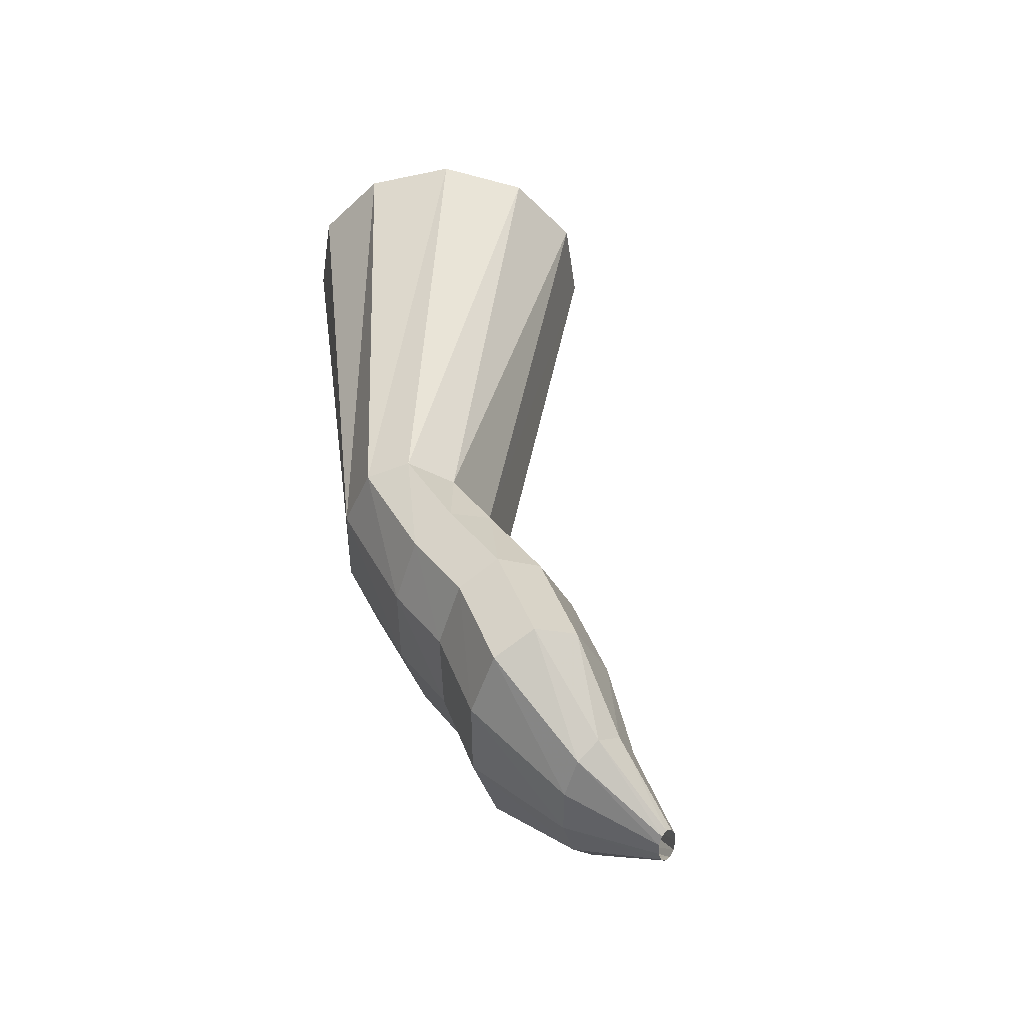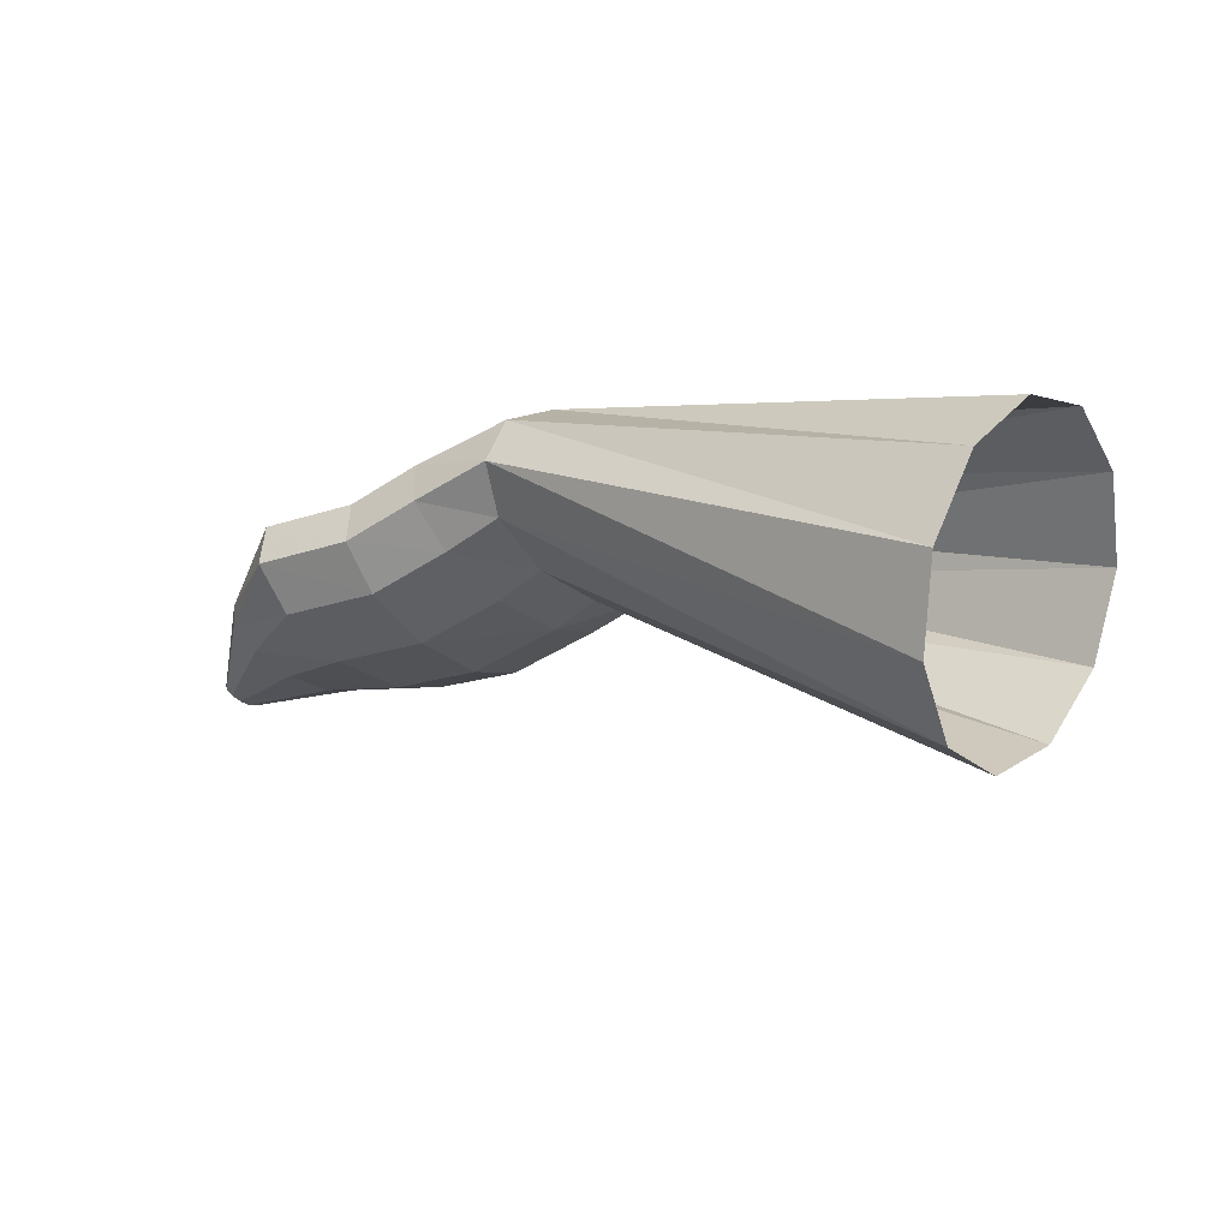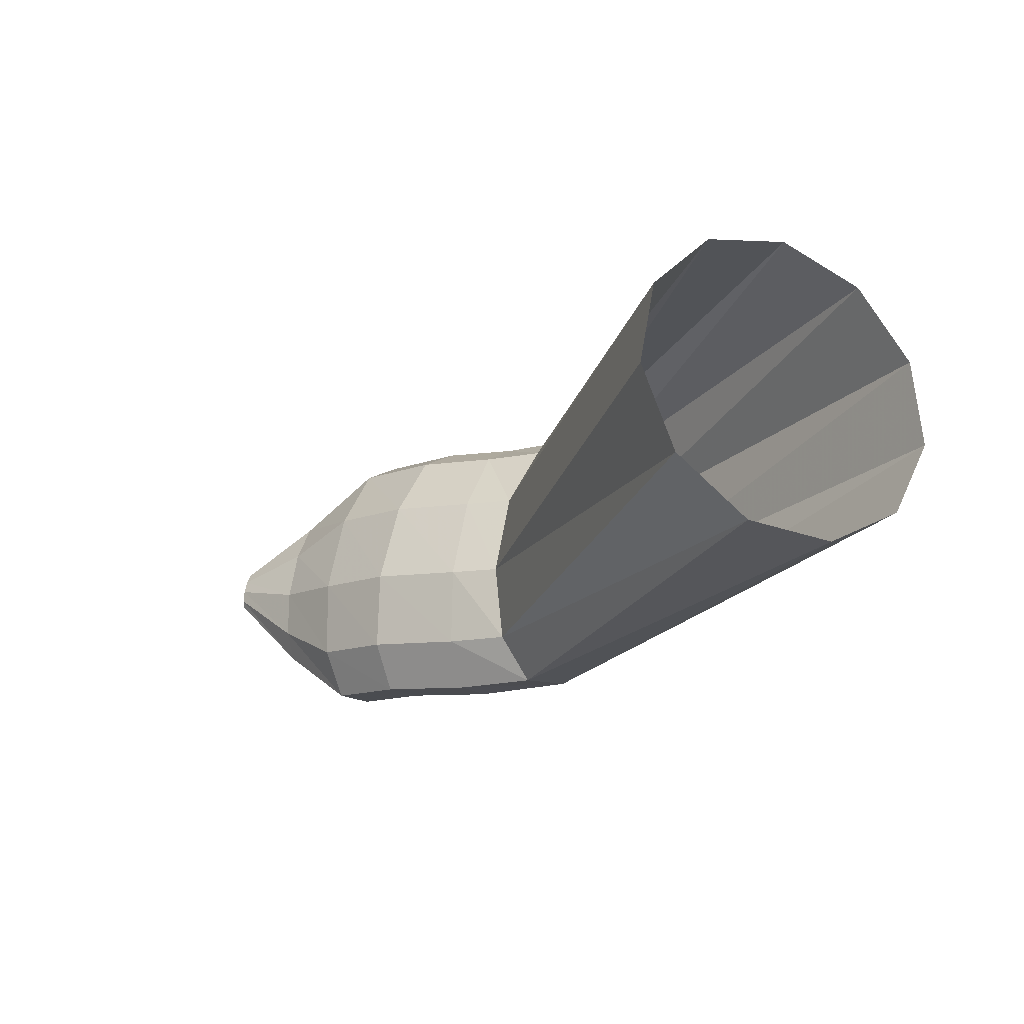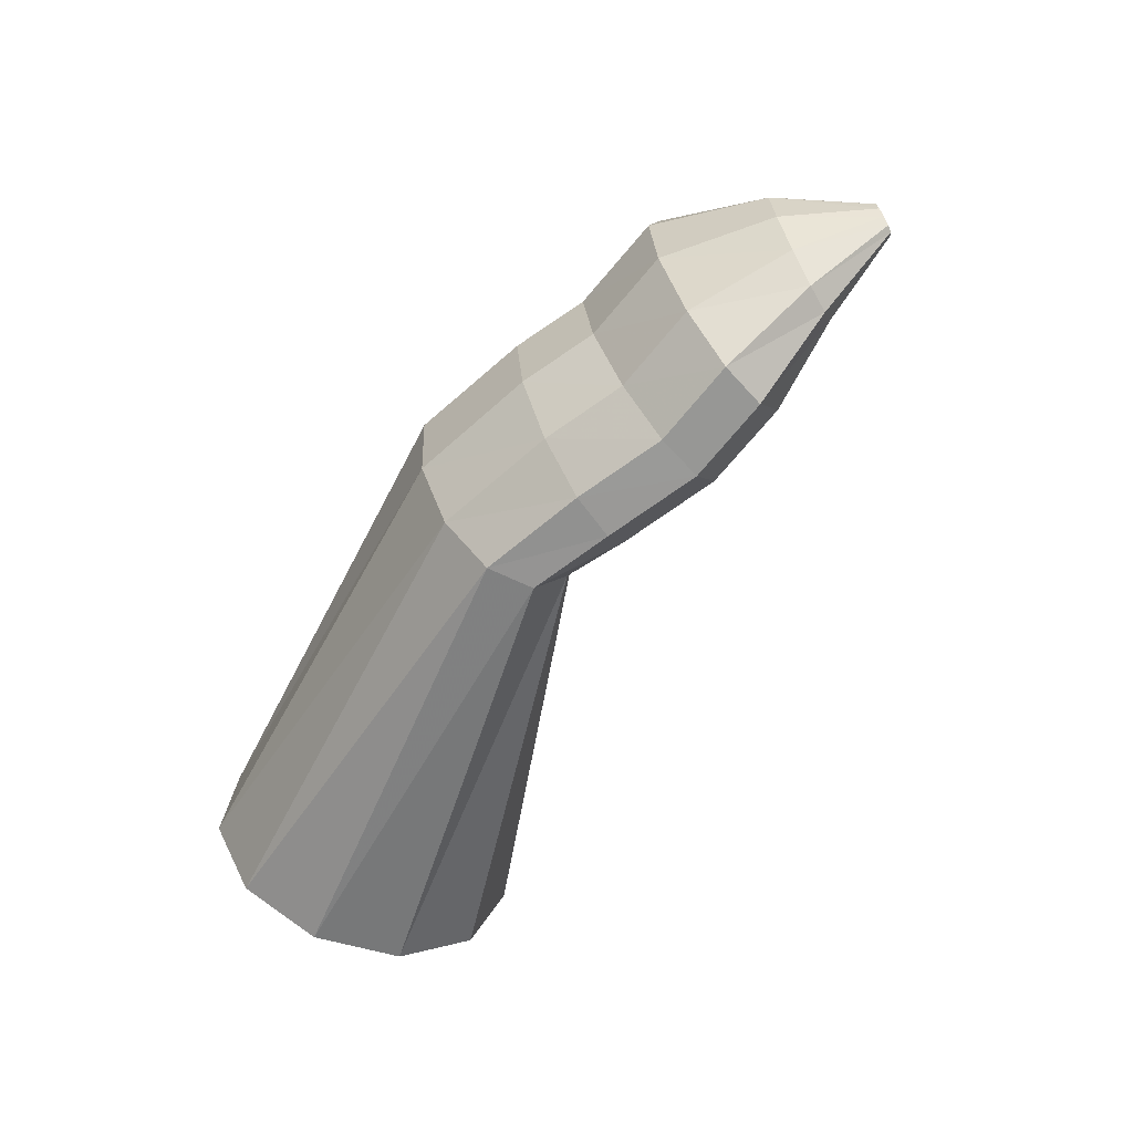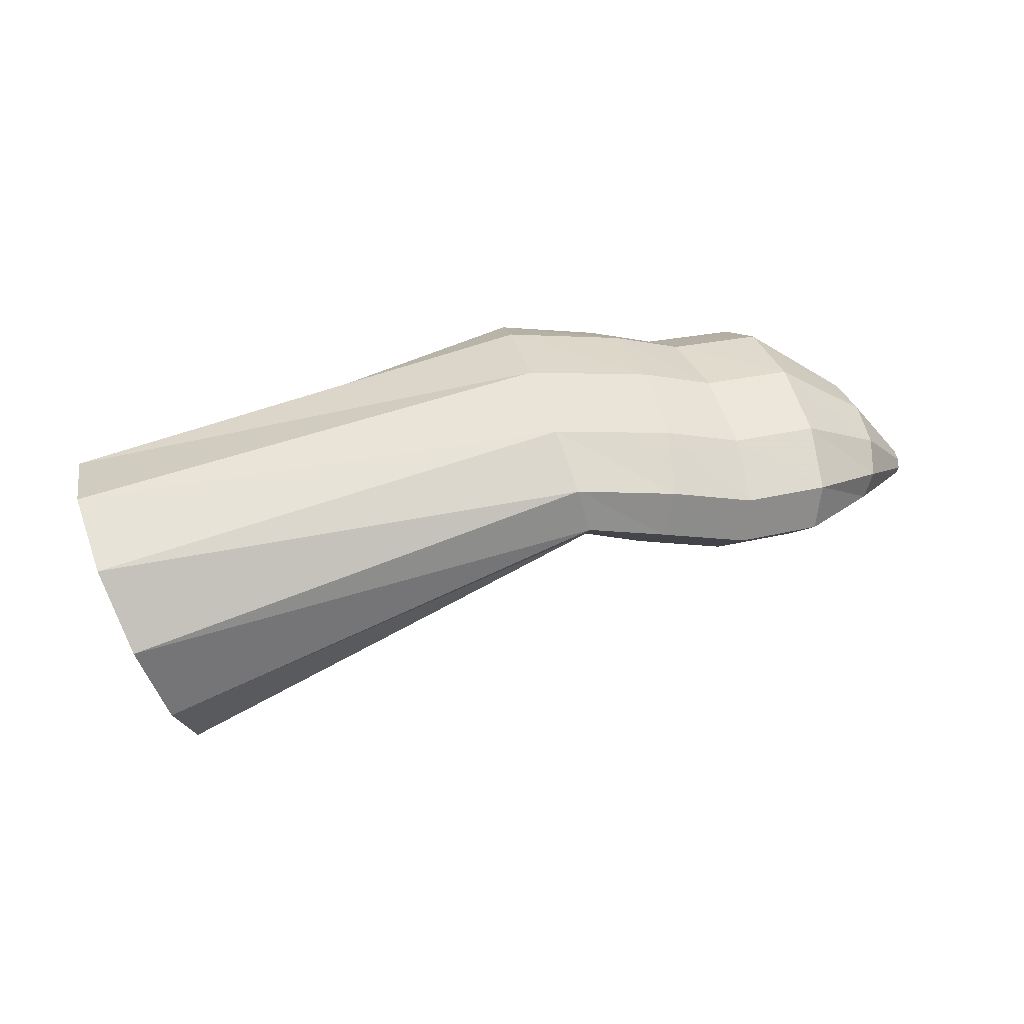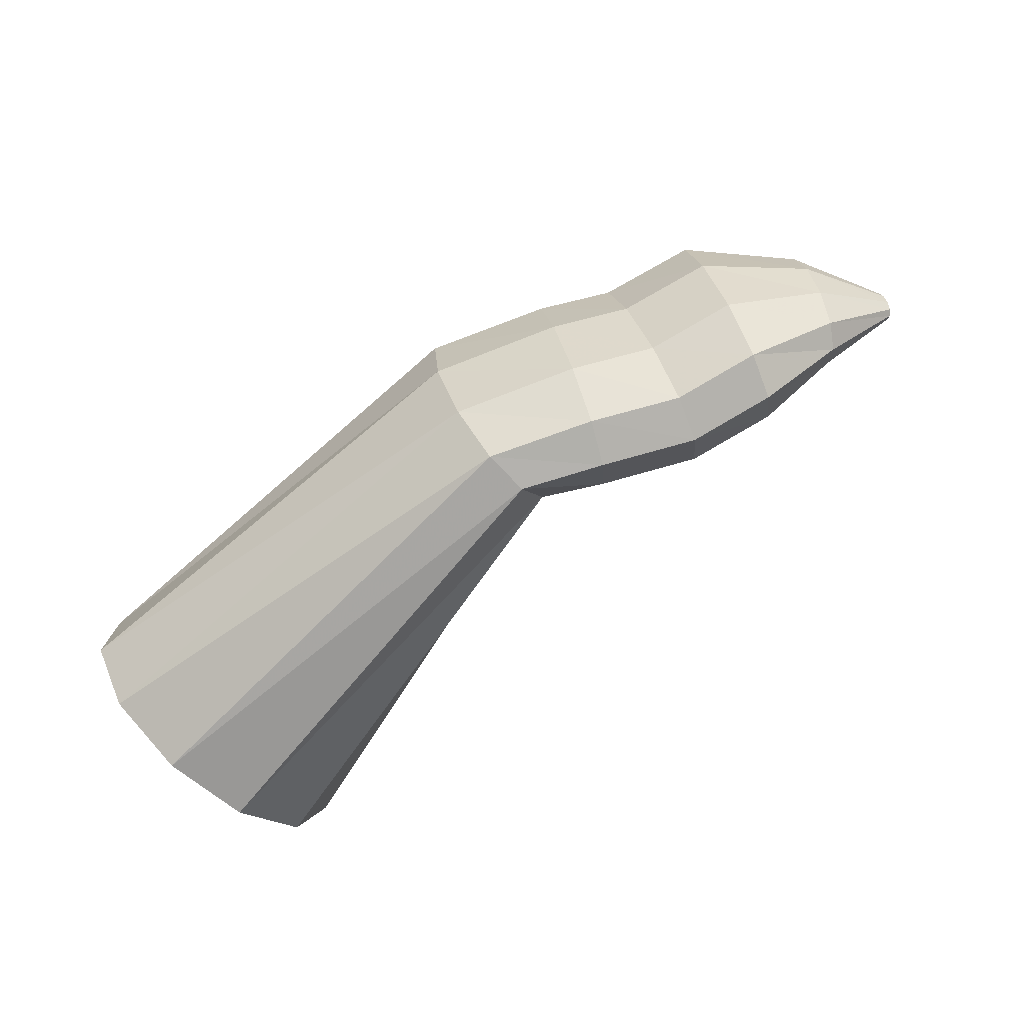
<metadata>
{"format":"obj","ext":"obj","renderer":"f3d","projection":"perspective","resolution":1024,"background":"white","views":[{"elev":55.3,"azim":73.5,"up":"+Y"},{"elev":-15.1,"azim":-137.7,"up":"+Z"},{"elev":-31.4,"azim":-134.6,"up":"+Y"},{"elev":-51.4,"azim":52.5,"up":"+Y"},{"elev":36.0,"azim":-7.3,"up":"+Z"},{"elev":-63.6,"azim":30.1,"up":"+Y"}]}
</metadata>
<code>
g tube1
v 154.9 102.7 205.6
v 155.5 100.1 204.6
v 156.4 98.61 202.4
v 157.3 98.6 199.7
v 157.9 100.1 197.4
v 158 102.6 196.2
v 157.6 105.4 196.5
v 156.8 107.5 198.1
v 155.9 108.3 200.7
v 155.1 107.6 203.3
v 154.7 105.5 205.1
v 154.9 102.7 205.6
v 169.8 104.7 207.9
v 170.2 102 207.3
v 170.7 100.4 206.1
v 171.1 100.1 204.7
v 171.2 101.5 203.6
v 171 103.9 203.1
v 170.6 106.7 203.3
v 170.1 108.9 204.3
v 169.7 109.9 205.7
v 169.4 109.3 207
v 169.5 107.4 207.8
v 169.8 104.7 207.9
v 173.8 105.3 207.2
v 174 102.6 206.6
v 174 100.8 205.4
v 173.6 100.5 204
v 173.1 101.7 202.9
v 172.5 104.1 202.4
v 172.1 106.9 202.7
v 172 109.2 203.6
v 172.2 110.3 204.9
v 172.7 109.8 206.2
v 173.3 107.9 207.1
v 173.8 105.3 207.2
v 176.1 105.7 206.4
v 176.5 103.1 205.7
v 176.7 101.4 204.5
v 176.4 101.1 203.1
v 176 102.3 201.9
v 175.3 104.7 201.4
v 174.8 107.4 201.7
v 174.5 109.7 202.7
v 174.5 110.8 204.1
v 174.9 110.3 205.4
v 175.5 108.4 206.3
v 176.1 105.7 206.4
v 178.9 106.4 206.2
v 179.2 103.8 205.5
v 179.3 102 204.3
v 179.1 101.7 202.9
v 178.6 102.9 201.8
v 178.1 105.3 201.3
v 177.7 108.1 201.5
v 177.5 110.4 202.5
v 177.6 111.5 203.9
v 177.9 111 205.2
v 178.4 109.1 206.1
v 178.9 106.4 206.2
v 181.8 106.8 204.2
v 181.9 105.2 203.9
v 181.8 104.1 203.2
v 181.5 103.9 202.4
v 181.1 104.6 201.8
v 180.7 106.1 201.5
v 180.5 107.7 201.6
v 180.6 109.1 202.1
v 180.8 109.8 202.9
v 181.2 109.5 203.6
v 181.6 108.4 204.1
v 181.8 106.8 204.2
v 183.6 107.3 201.8
v 183.7 106.9 201.8
v 183.6 106.6 201.6
v 183.5 106.6 201.4
v 183.4 106.7 201.3
v 183.3 107.1 201.2
v 183.2 107.5 201.2
v 183.2 107.9 201.4
v 183.3 108 201.5
v 183.4 108 201.7
v 183.5 107.7 201.8
v 183.6 107.3 201.8
f 1 2 14
f 14 13 1
f 2 3 15
f 15 14 2
f 3 4 16
f 16 15 3
f 4 5 17
f 17 16 4
f 5 6 18
f 18 17 5
f 6 7 19
f 19 18 6
f 7 8 20
f 20 19 7
f 8 9 21
f 21 20 8
f 9 10 22
f 22 21 9
f 10 11 23
f 23 22 10
f 11 12 24
f 24 23 11
f 13 14 26
f 26 25 13
f 14 15 27
f 27 26 14
f 15 16 28
f 28 27 15
f 16 17 29
f 29 28 16
f 17 18 30
f 30 29 17
f 18 19 31
f 31 30 18
f 19 20 32
f 32 31 19
f 20 21 33
f 33 32 20
f 21 22 34
f 34 33 21
f 22 23 35
f 35 34 22
f 23 24 36
f 36 35 23
f 25 26 38
f 38 37 25
f 26 27 39
f 39 38 26
f 27 28 40
f 40 39 27
f 28 29 41
f 41 40 28
f 29 30 42
f 42 41 29
f 30 31 43
f 43 42 30
f 31 32 44
f 44 43 31
f 32 33 45
f 45 44 32
f 33 34 46
f 46 45 33
f 34 35 47
f 47 46 34
f 35 36 48
f 48 47 35
f 37 38 50
f 50 49 37
f 38 39 51
f 51 50 38
f 39 40 52
f 52 51 39
f 40 41 53
f 53 52 40
f 41 42 54
f 54 53 41
f 42 43 55
f 55 54 42
f 43 44 56
f 56 55 43
f 44 45 57
f 57 56 44
f 45 46 58
f 58 57 45
f 46 47 59
f 59 58 46
f 47 48 60
f 60 59 47
f 49 50 62
f 62 61 49
f 50 51 63
f 63 62 50
f 51 52 64
f 64 63 51
f 52 53 65
f 65 64 52
f 53 54 66
f 66 65 53
f 54 55 67
f 67 66 54
f 55 56 68
f 68 67 55
f 56 57 69
f 69 68 56
f 57 58 70
f 70 69 57
f 58 59 71
f 71 70 58
f 59 60 72
f 72 71 59
f 61 62 74
f 74 73 61
f 62 63 75
f 75 74 62
f 63 64 76
f 76 75 63
f 64 65 77
f 77 76 64
f 65 66 78
f 78 77 65
f 66 67 79
f 79 78 66
f 67 68 80
f 80 79 67
f 68 69 81
f 81 80 68
f 69 70 82
f 82 81 69
f 70 71 83
f 83 82 70
f 71 72 84
f 84 83 71
g

</code>
